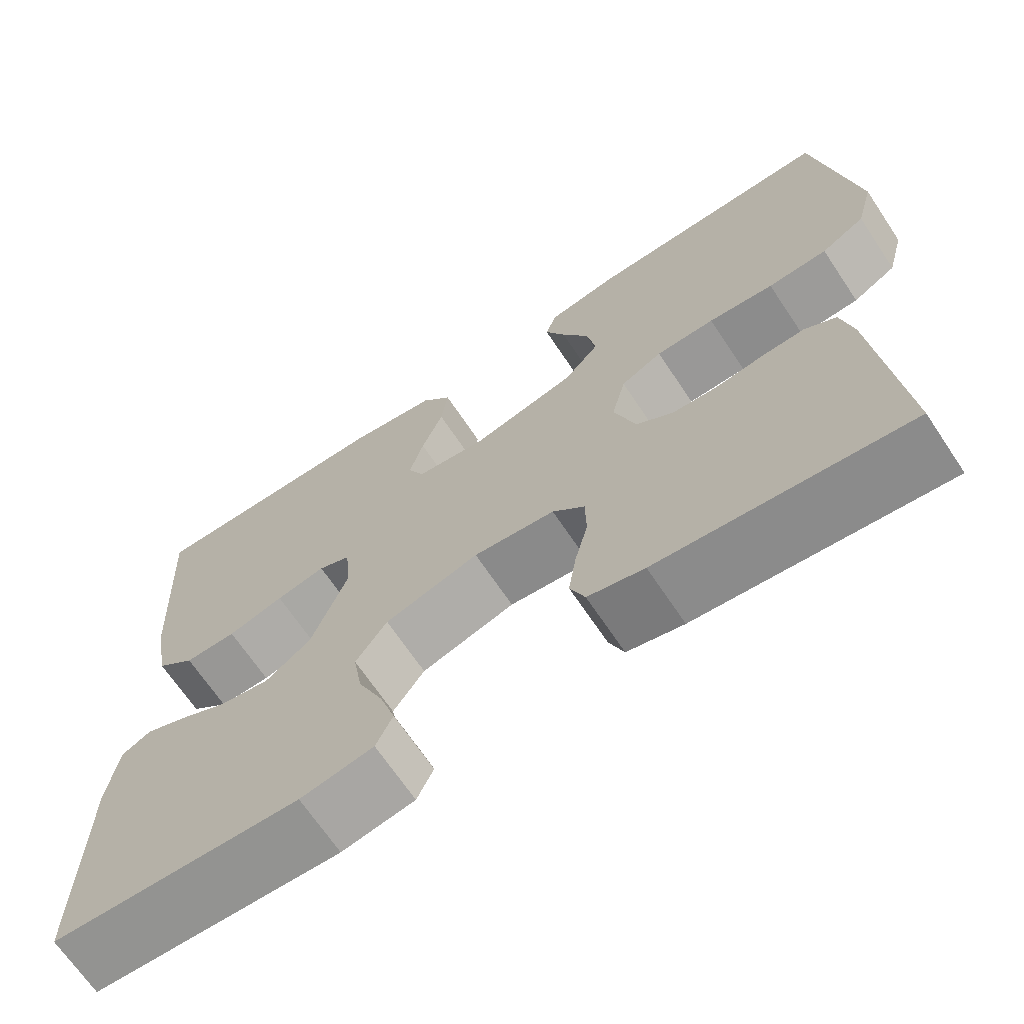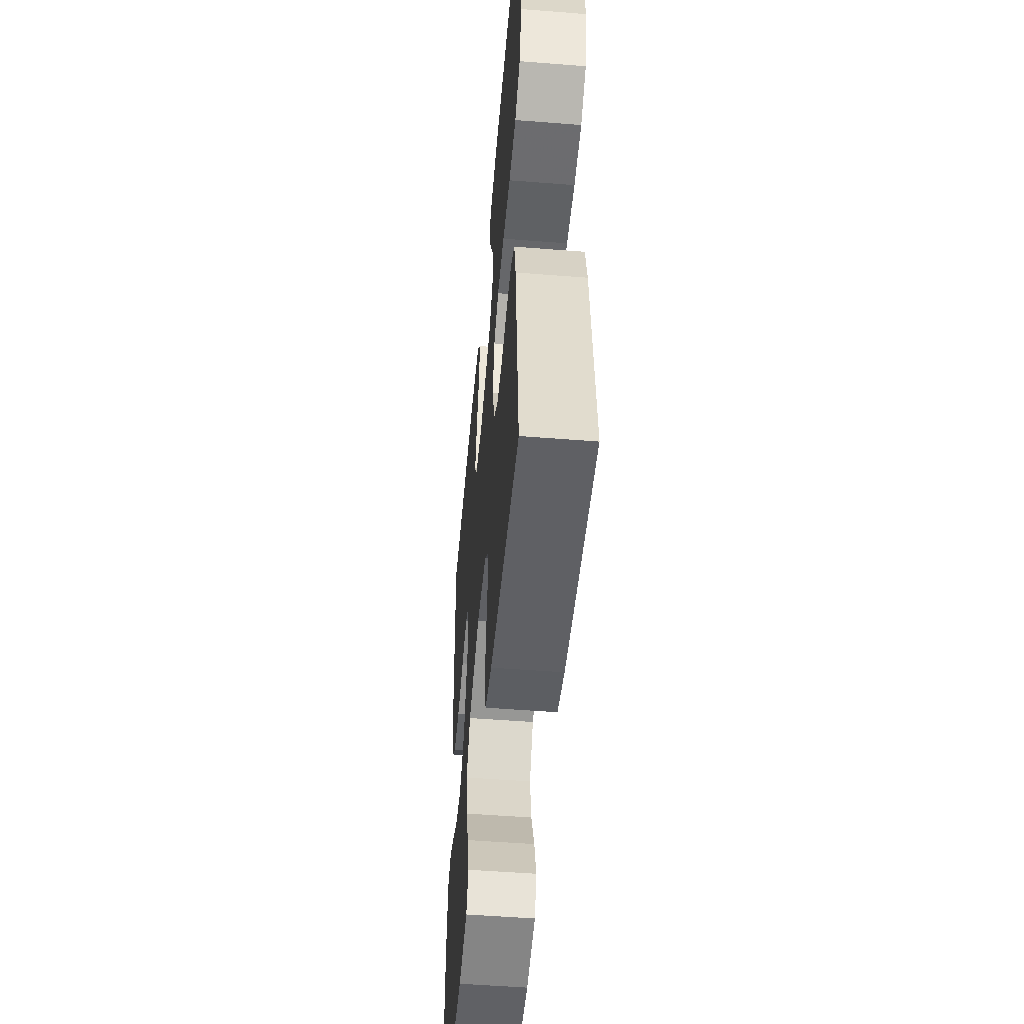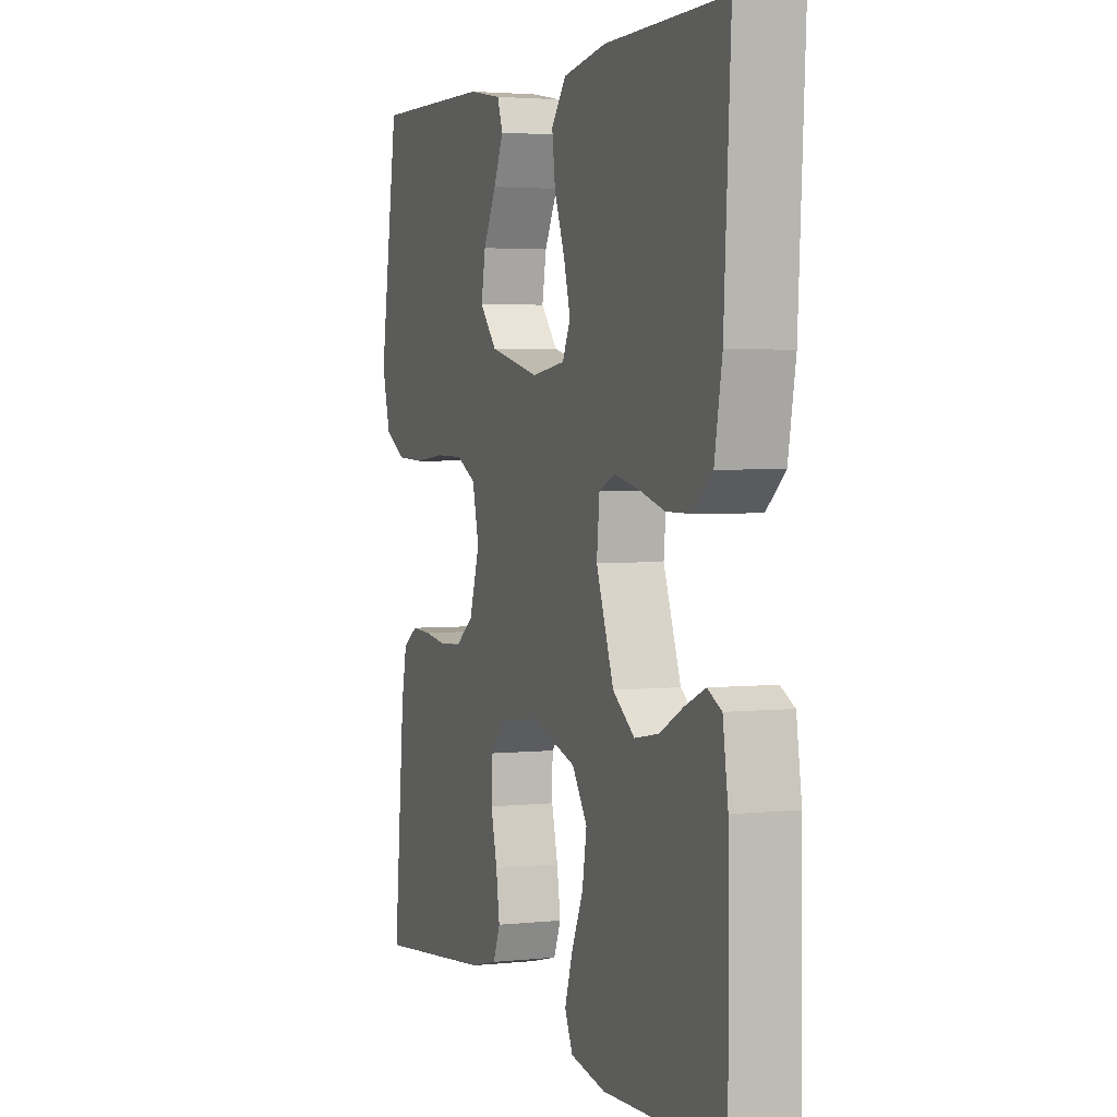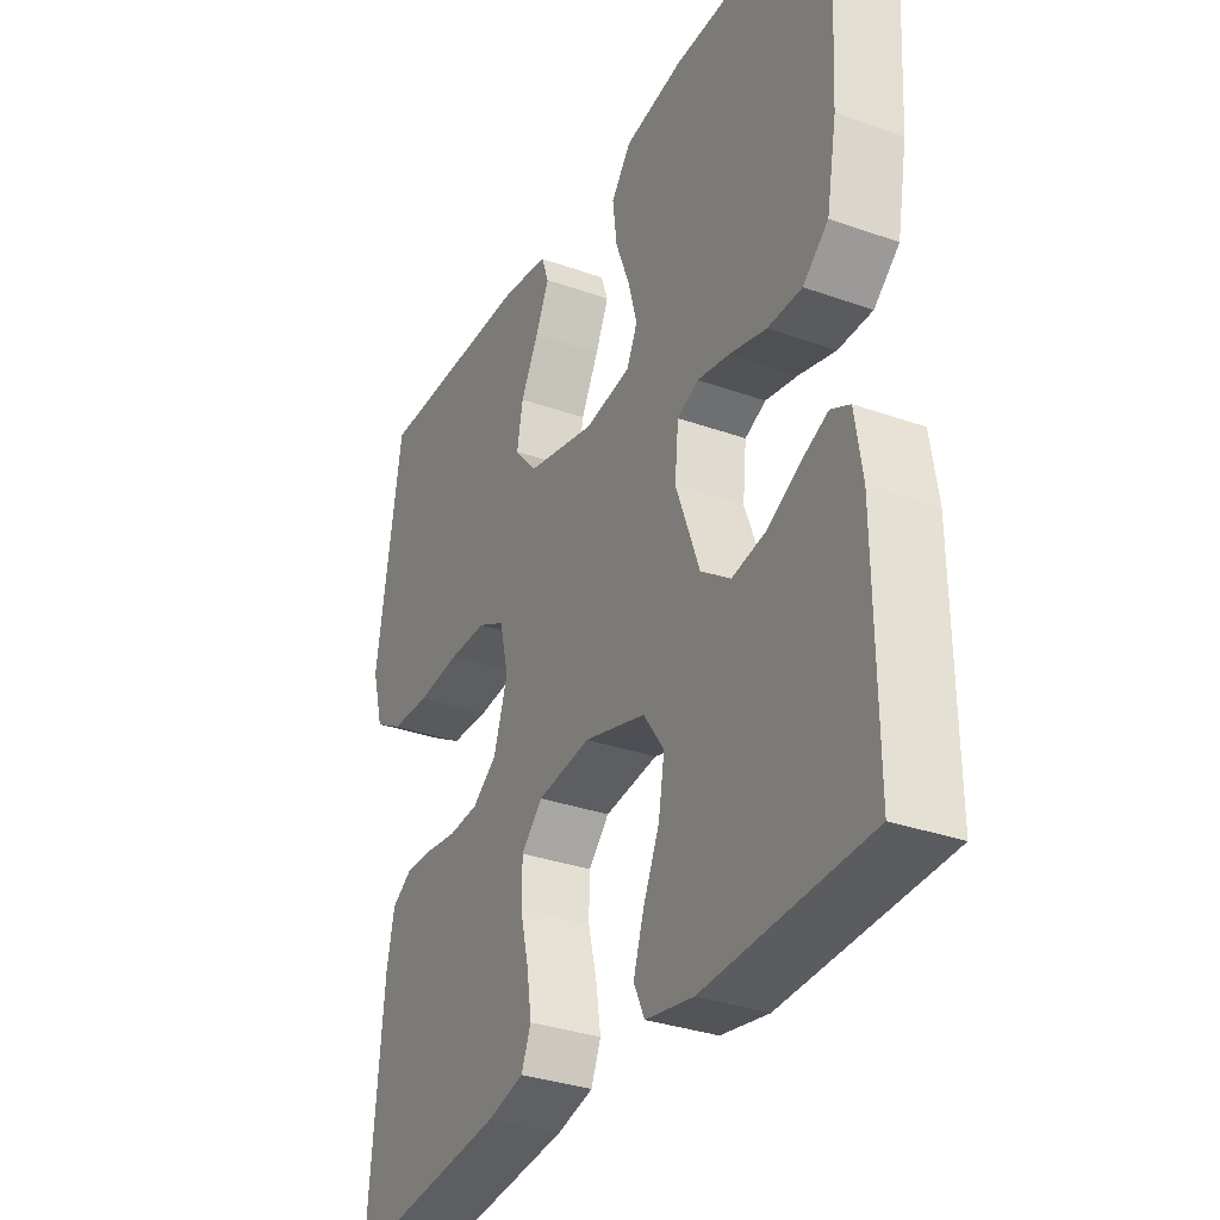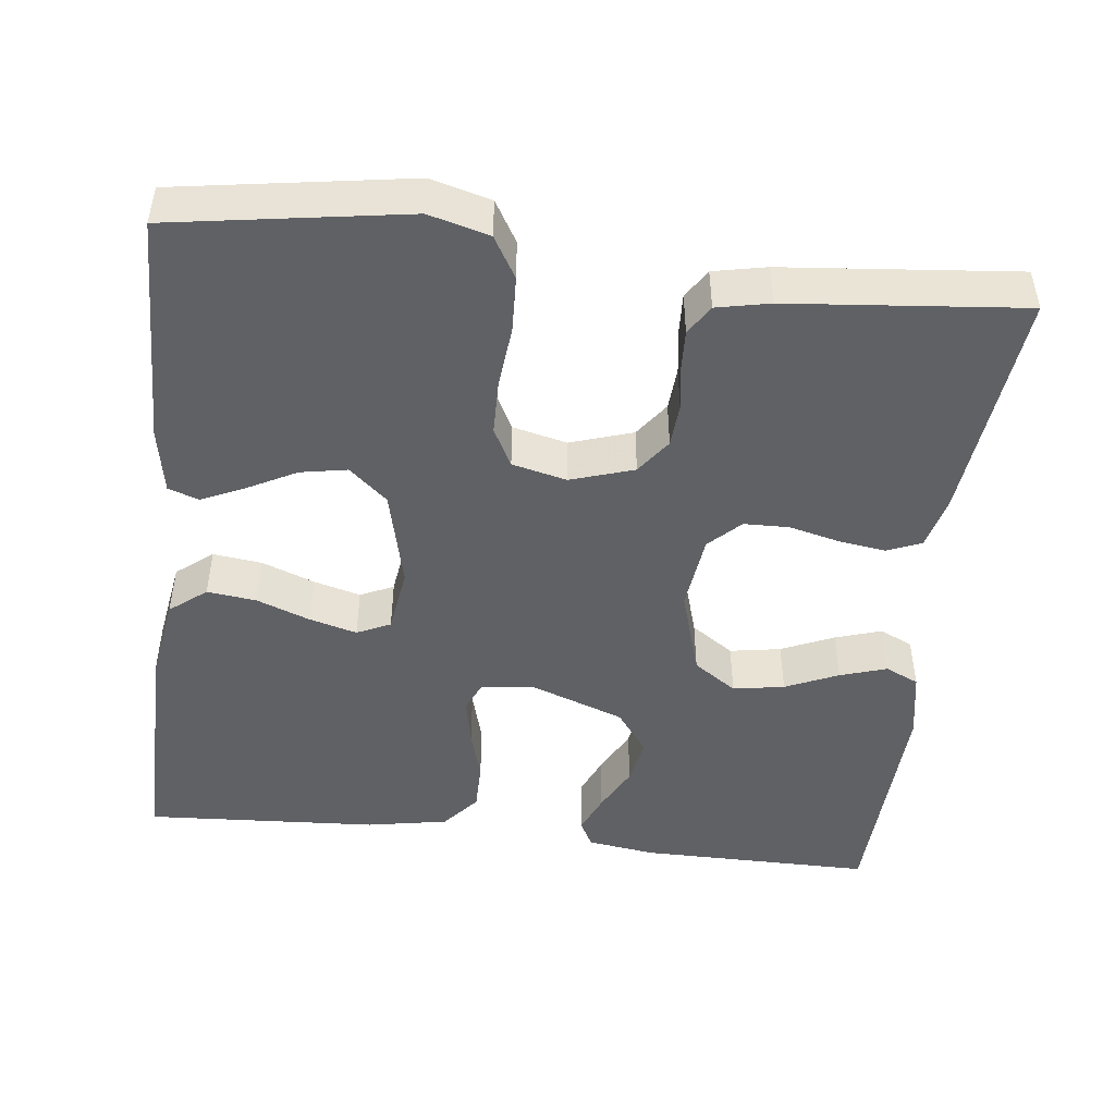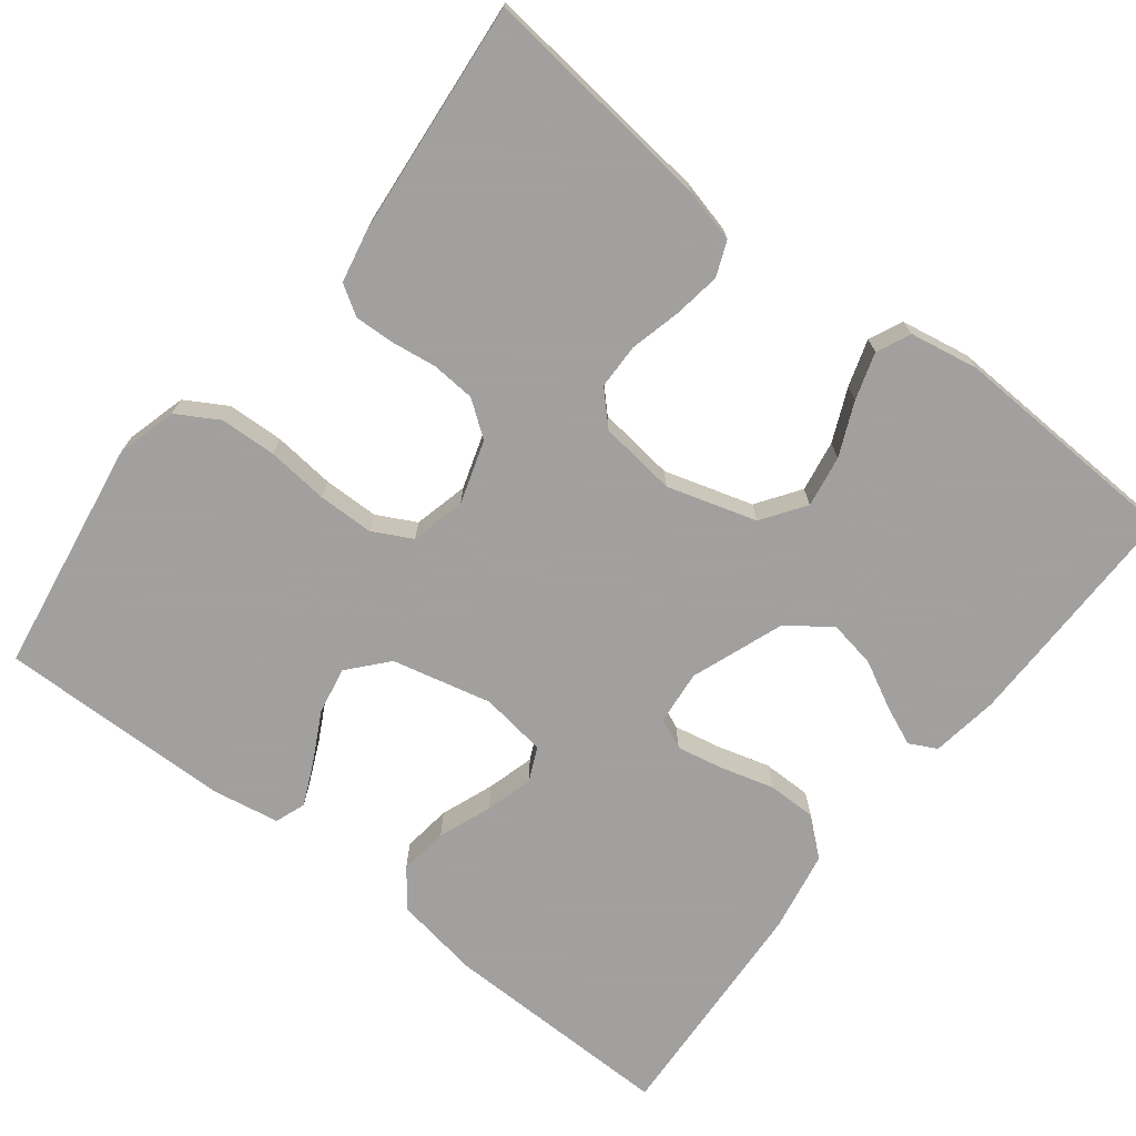
<metadata>
{"format":"obj","ext":"obj","renderer":"f3d","projection":"perspective","resolution":1024,"background":"white","views":[{"elev":-68.2,"azim":33.8,"up":"+Z"},{"elev":-51.4,"azim":85.1,"up":"+Z"},{"elev":3.1,"azim":-110.1,"up":"+Z"},{"elev":-32.7,"azim":-116.3,"up":"+Z"},{"elev":-47.1,"azim":83.4,"up":"+Y"},{"elev":-71.9,"azim":142.1,"up":"+Y"}]}
</metadata>
<code>
v -0.5 0.07 -0.5
v -0.498 0.07 -0.2
v -0.485 0.07 -0.113
v -0.45 0.07 -0.095
v -0.399 0.07 -0.117
v -0.34 0.07 -0.148
v -0.279 0.07 -0.159
v -0.224 0.07 -0.119
v -0.18 0.07 0
v -0.187 0.07 0.07
v -0.226 0.07 0.087
v -0.286 0.07 0.075
v -0.354 0.07 0.056
v -0.417 0.07 0.056
v -0.464 0.07 0.096
v -0.483 0.07 0.2
v -0.5 0.07 0.5
v -0.2 0.07 0.496
v -0.091 0.07 0.478
v -0.054 0.07 0.431
v -0.062 0.07 0.368
v -0.088 0.07 0.3
v -0.105 0.07 0.239
v -0.085 0.07 0.196
v 0 0.07 0.184
v 0.127 0.07 0.214
v 0.17 0.07 0.263
v 0.159 0.07 0.323
v 0.126 0.07 0.386
v 0.101 0.07 0.441
v 0.115 0.07 0.48
v 0.2 0.07 0.495
v 0.5 0.07 0.5
v 0.547 0.07 0.2
v 0.526 0.07 0.123
v 0.473 0.07 0.092
v 0.401 0.07 0.089
v 0.322 0.07 0.097
v 0.251 0.07 0.096
v 0.201 0.07 0.07
v 0.184 0.07 0
v 0.21 0.07 -0.081
v 0.255 0.07 -0.114
v 0.311 0.07 -0.118
v 0.369 0.07 -0.11
v 0.42 0.07 -0.108
v 0.458 0.07 -0.132
v 0.472 0.07 -0.2
v 0.5 0.07 -0.5
v 0.2 0.07 -0.467
v 0.132 0.07 -0.45
v 0.114 0.07 -0.406
v 0.123 0.07 -0.346
v 0.139 0.07 -0.281
v 0.138 0.07 -0.223
v 0.099 0.07 -0.183
v 0 0.07 -0.171
v -0.114 0.07 -0.205
v -0.152 0.07 -0.26
v -0.141 0.07 -0.326
v -0.111 0.07 -0.394
v -0.092 0.07 -0.454
v -0.112 0.07 -0.497
v -0.2 0.07 -0.513
v -0.5 0 -0.5
v -0.498 0 -0.2
v -0.485 0 -0.113
v -0.45 0 -0.095
v -0.399 0 -0.117
v -0.34 0 -0.148
v -0.279 0 -0.159
v -0.224 0 -0.119
v -0.18 0 0
v -0.187 0 0.07
v -0.226 0 0.087
v -0.286 0 0.075
v -0.354 0 0.056
v -0.417 0 0.056
v -0.464 0 0.096
v -0.483 0 0.2
v -0.5 0 0.5
v -0.2 0 0.496
v -0.091 0 0.478
v -0.054 0 0.431
v -0.062 0 0.368
v -0.088 0 0.3
v -0.105 0 0.239
v -0.085 0 0.196
v 0 0 0.184
v 0.127 0 0.214
v 0.17 0 0.263
v 0.159 0 0.323
v 0.126 0 0.386
v 0.101 0 0.441
v 0.115 0 0.48
v 0.2 0 0.495
v 0.5 0 0.5
v 0.547 0 0.2
v 0.526 0 0.123
v 0.473 0 0.092
v 0.401 0 0.089
v 0.322 0 0.097
v 0.251 0 0.096
v 0.201 0 0.07
v 0.184 0 0
v 0.21 0 -0.081
v 0.255 0 -0.114
v 0.311 0 -0.118
v 0.369 0 -0.11
v 0.42 0 -0.108
v 0.458 0 -0.132
v 0.472 0 -0.2
v 0.5 0 -0.5
v 0.2 0 -0.467
v 0.132 0 -0.45
v 0.114 0 -0.406
v 0.123 0 -0.346
v 0.139 0 -0.281
v 0.138 0 -0.223
v 0.099 0 -0.183
v 0 0 -0.171
v -0.114 0 -0.205
v -0.152 0 -0.26
v -0.141 0 -0.326
v -0.111 0 -0.394
v -0.092 0 -0.454
v -0.112 0 -0.497
v -0.2 0 -0.513
f 4 5 6
f 3 4 6
f 2 3 6
f 1 2 6
f 64 1 6
f 63 64 6
f 62 63 6
f 61 62 6
f 60 61 6
f 59 60 6 7
f 58 59 7 8
f 57 58 8 9
f 56 57 9 10
f 52 53 54
f 51 52 54
f 50 51 54
f 49 50 54
f 48 49 54
f 47 48 54
f 46 47 54
f 45 46 54
f 44 45 54
f 43 44 54 55
f 42 43 55 56
f 36 37 38
f 35 36 38
f 34 35 38
f 33 34 38
f 32 33 38
f 31 32 38
f 30 31 38
f 29 30 38
f 28 29 38
f 27 28 38 39
f 26 27 39 40
f 20 21 22
f 19 20 22
f 18 19 22
f 17 18 22
f 16 17 22
f 15 16 22
f 14 15 22
f 13 14 22
f 12 13 22
f 11 12 22 23
f 10 11 23 24
f 10 24 25
f 56 10 25
f 42 56 25
f 41 42 25
f 25 26 40 41
f 70 69 68
f 70 68 67
f 70 67 66
f 70 66 65
f 70 65 128
f 70 128 127
f 70 127 126
f 70 126 125
f 70 125 124
f 71 70 124 123
f 72 71 123 122
f 73 72 122 121
f 74 73 121 120
f 118 117 116
f 118 116 115
f 118 115 114
f 118 114 113
f 118 113 112
f 118 112 111
f 118 111 110
f 118 110 109
f 118 109 108
f 119 118 108 107
f 120 119 107 106
f 102 101 100
f 102 100 99
f 102 99 98
f 102 98 97
f 102 97 96
f 102 96 95
f 102 95 94
f 102 94 93
f 102 93 92
f 103 102 92 91
f 104 103 91 90
f 86 85 84
f 86 84 83
f 86 83 82
f 86 82 81
f 86 81 80
f 86 80 79
f 86 79 78
f 86 78 77
f 86 77 76
f 87 86 76 75
f 88 87 75 74
f 89 88 74
f 89 74 120
f 89 120 106
f 89 106 105
f 105 104 90 89
f 1 65 66 2
f 2 66 67 3
f 3 67 68 4
f 4 68 69 5
f 5 69 70 6
f 6 70 71 7
f 7 71 72 8
f 8 72 73 9
f 9 73 74 10
f 10 74 75 11
f 11 75 76 12
f 12 76 77 13
f 13 77 78 14
f 14 78 79 15
f 15 79 80 16
f 16 80 81 17
f 17 81 82 18
f 18 82 83 19
f 19 83 84 20
f 20 84 85 21
f 21 85 86 22
f 22 86 87 23
f 23 87 88 24
f 24 88 89 25
f 25 89 90 26
f 26 90 91 27
f 27 91 92 28
f 28 92 93 29
f 29 93 94 30
f 30 94 95 31
f 31 95 96 32
f 32 96 97 33
f 33 97 98 34
f 34 98 99 35
f 35 99 100 36
f 36 100 101 37
f 37 101 102 38
f 38 102 103 39
f 39 103 104 40
f 40 104 105 41
f 41 105 106 42
f 42 106 107 43
f 43 107 108 44
f 44 108 109 45
f 45 109 110 46
f 46 110 111 47
f 47 111 112 48
f 48 112 113 49
f 49 113 114 50
f 50 114 115 51
f 51 115 116 52
f 52 116 117 53
f 53 117 118 54
f 54 118 119 55
f 55 119 120 56
f 56 120 121 57
f 57 121 122 58
f 58 122 123 59
f 59 123 124 60
f 60 124 125 61
f 61 125 126 62
f 62 126 127 63
f 63 127 128 64
f 64 128 65 1

</code>
